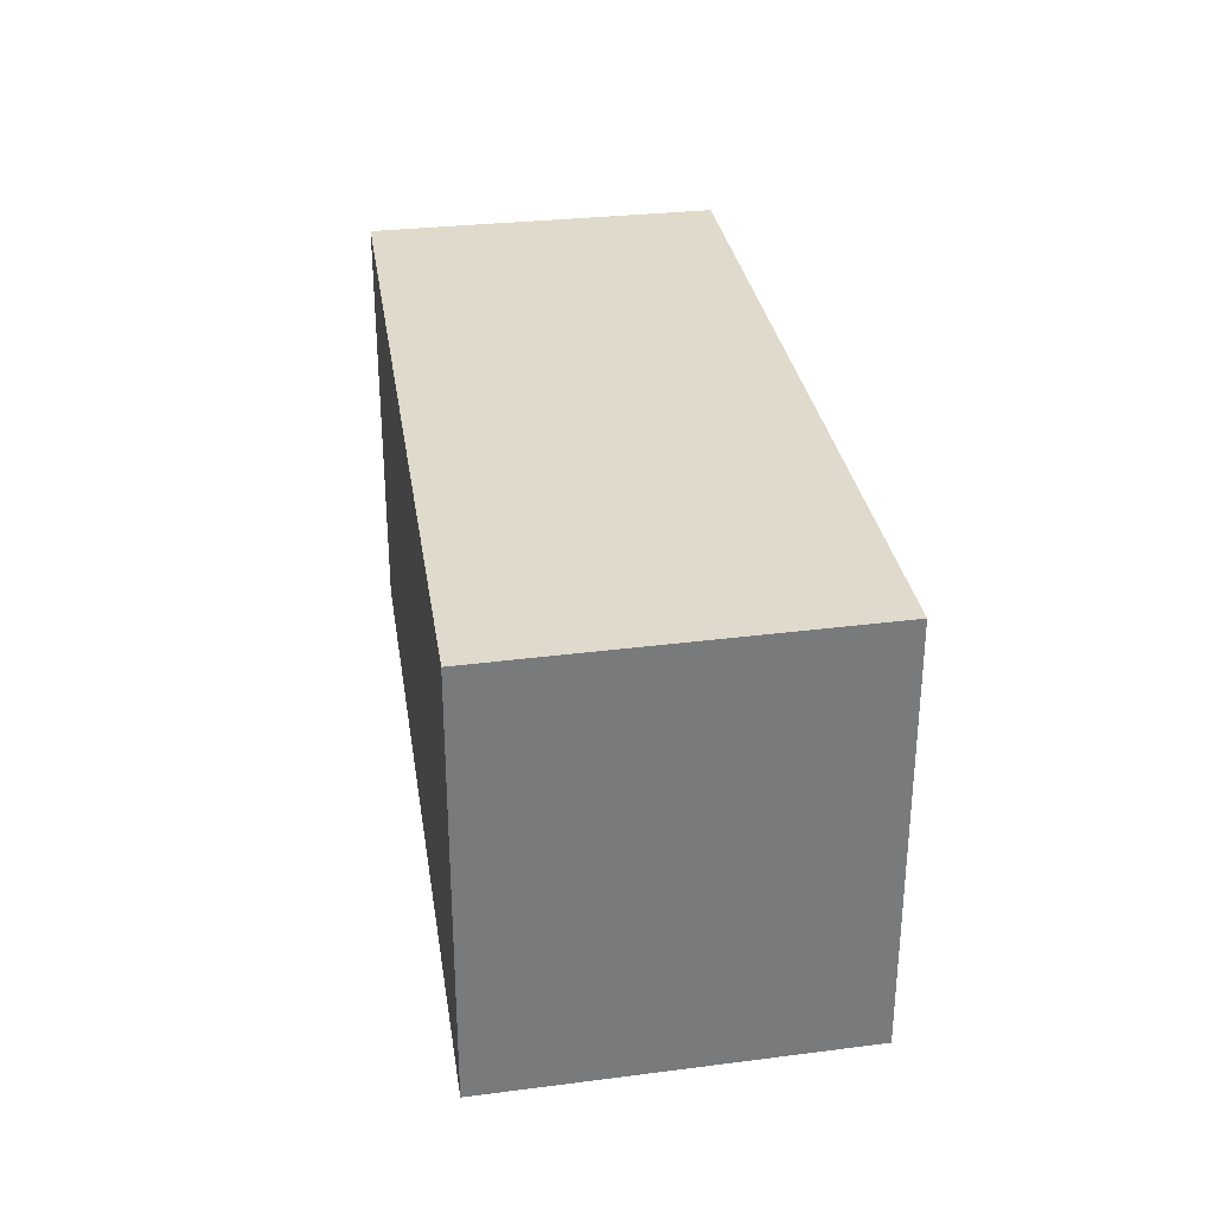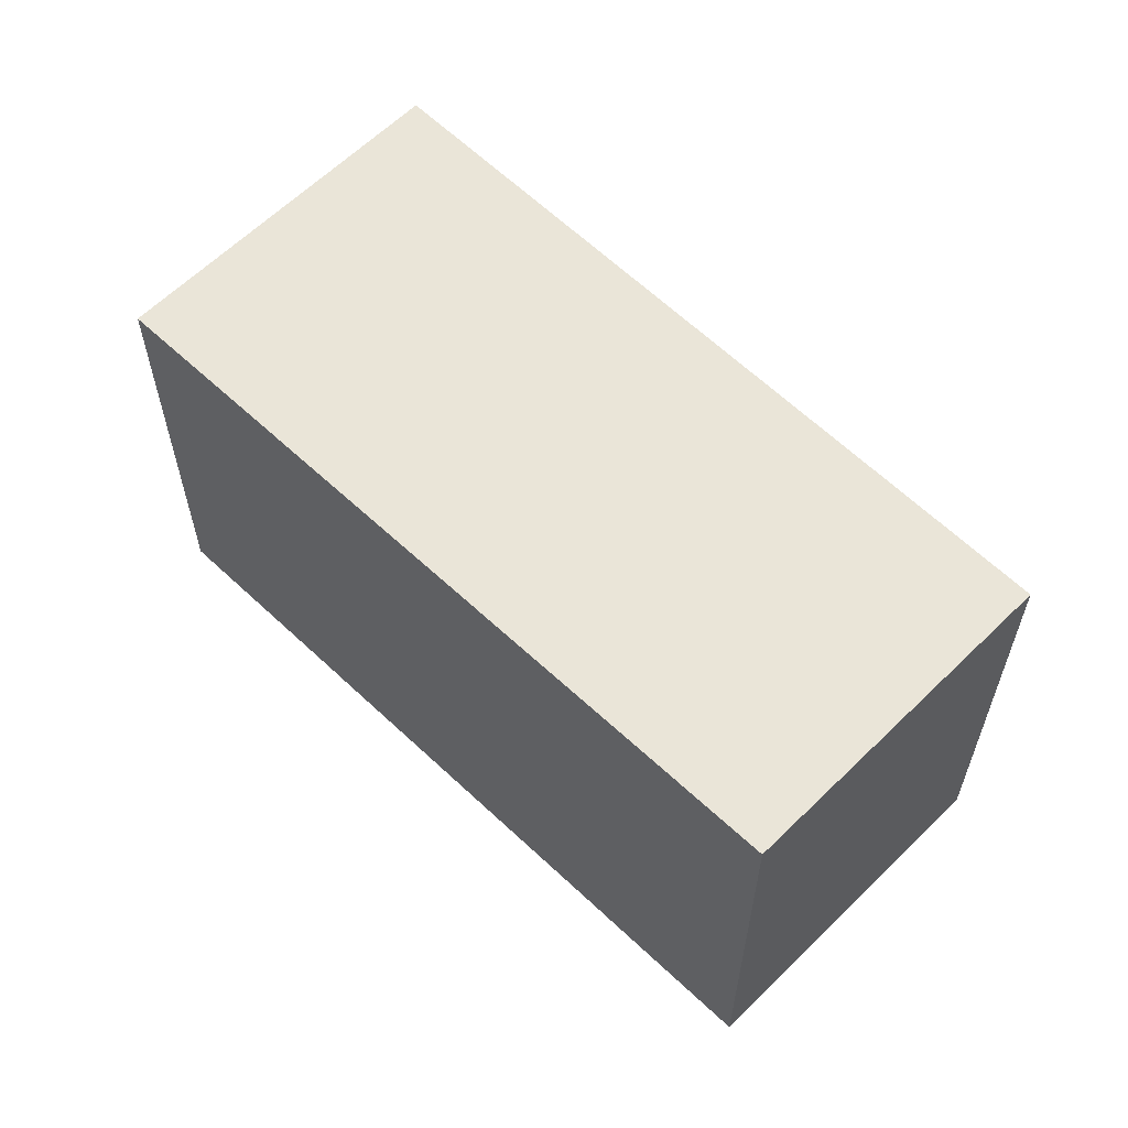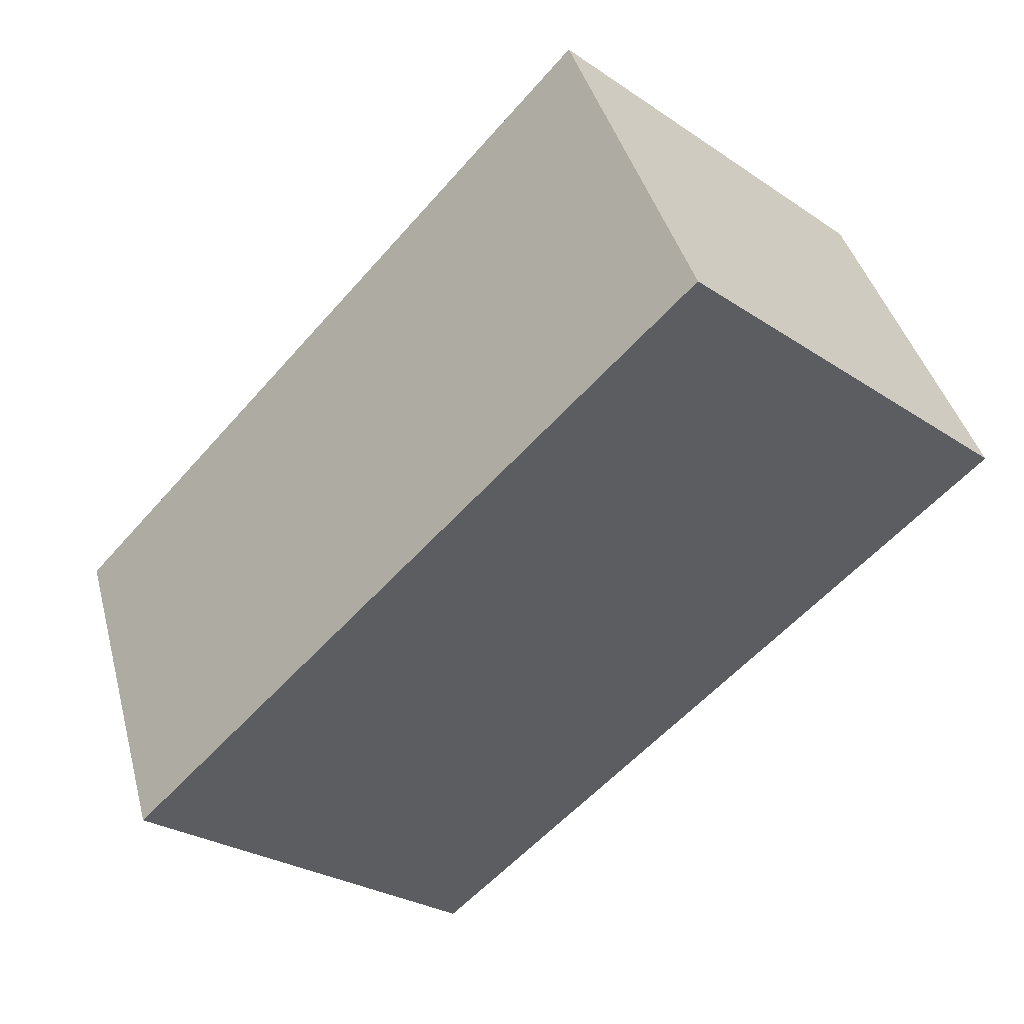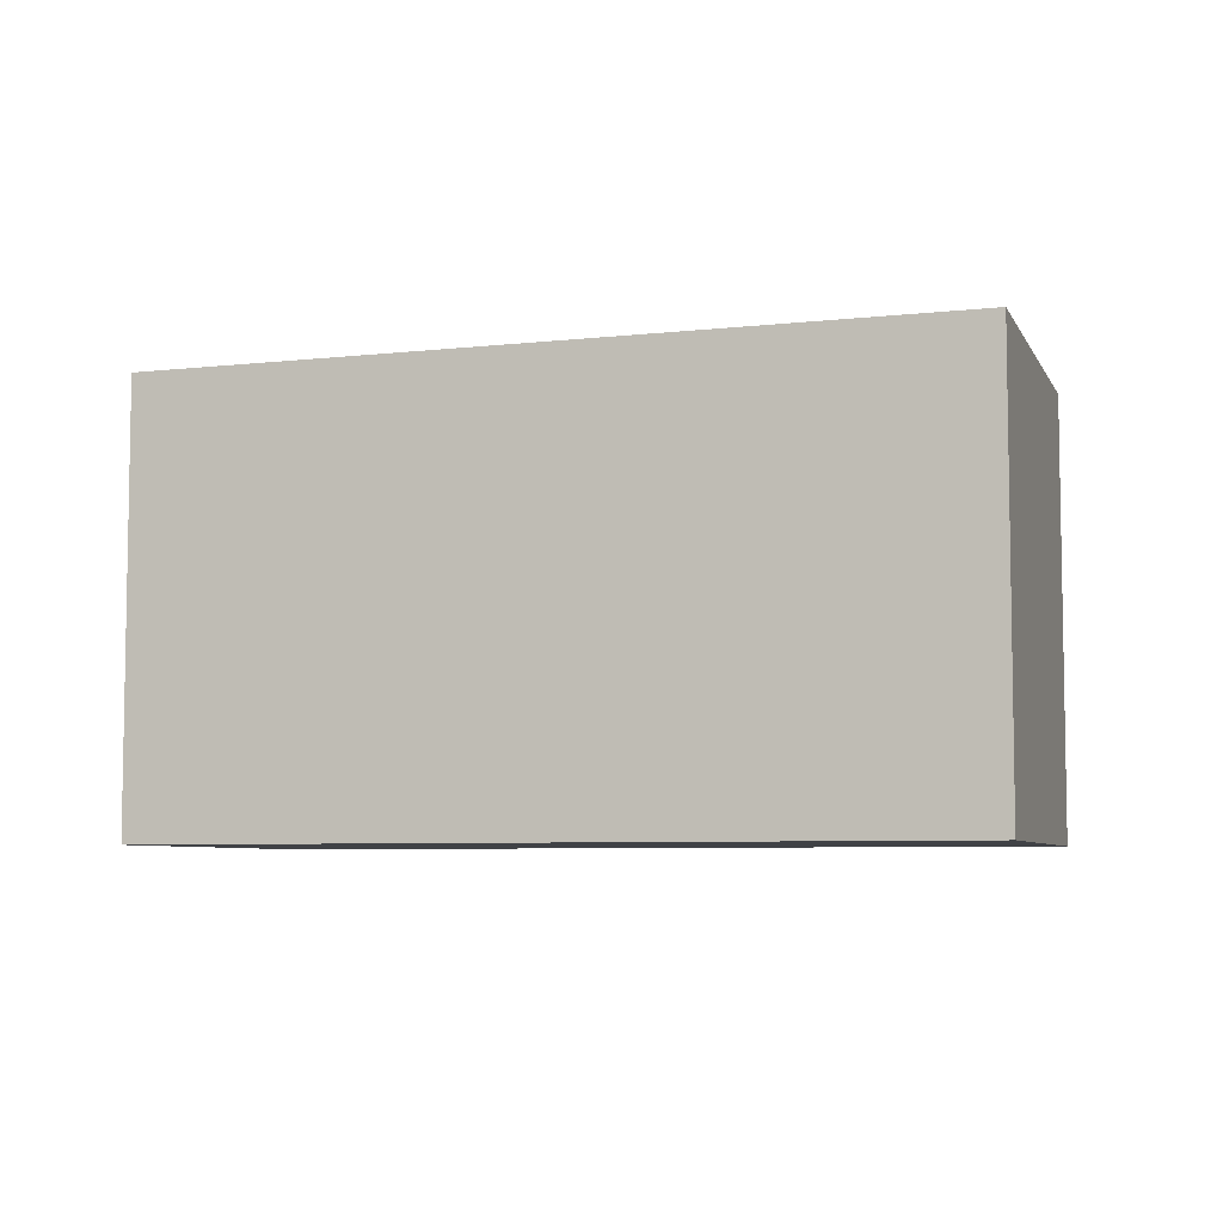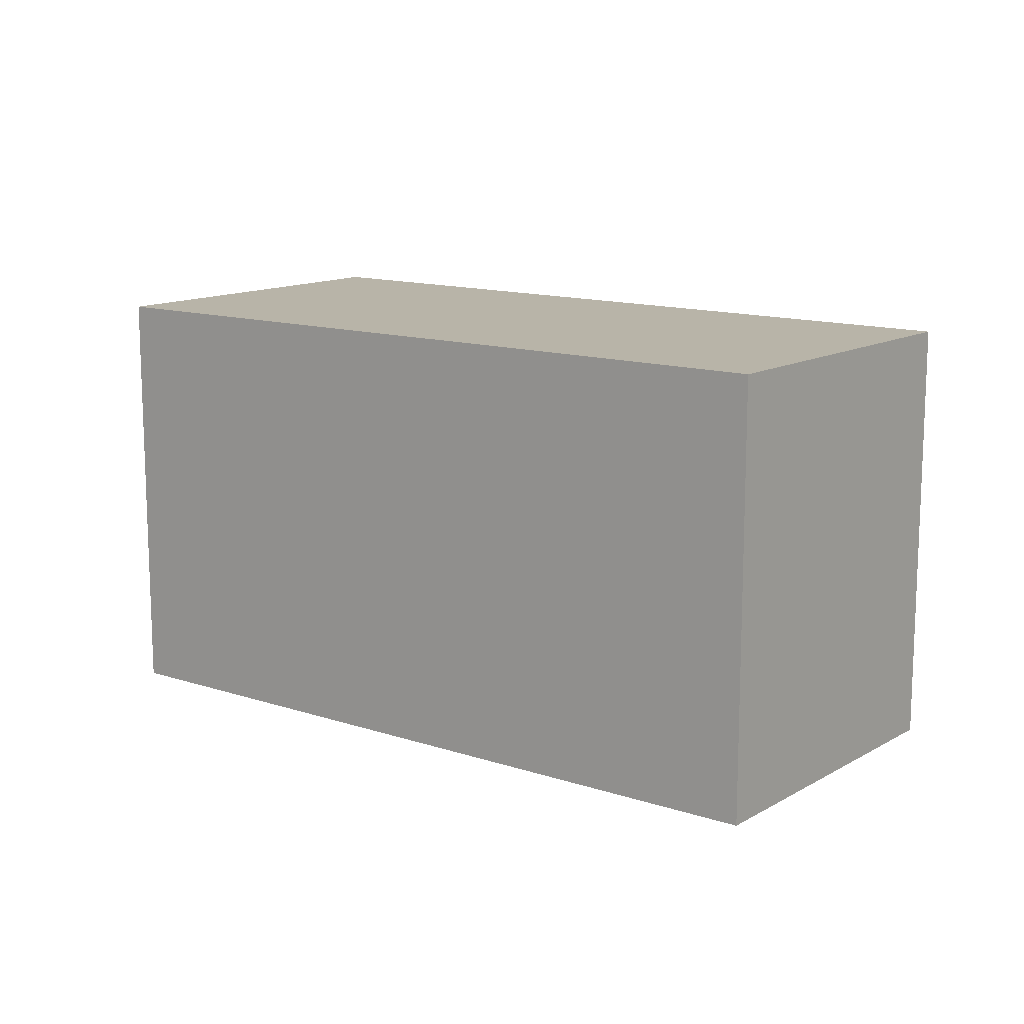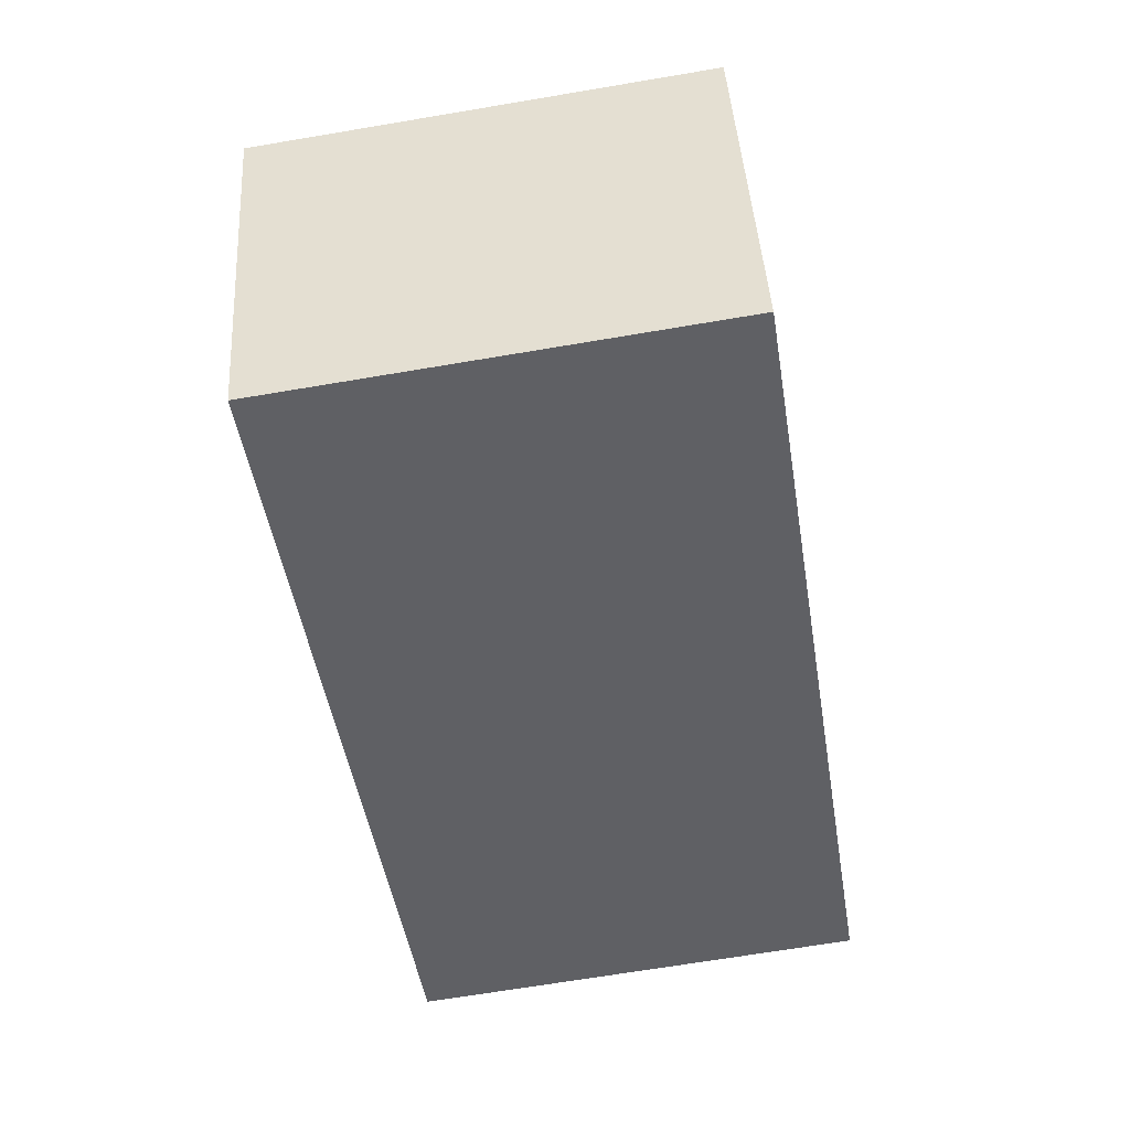
<metadata>
{"format":"obj","ext":"obj","renderer":"f3d","projection":"perspective","resolution":1024,"background":"white","views":[{"elev":32.4,"azim":-77.1,"up":"+Y"},{"elev":59.4,"azim":66.8,"up":"+Y"},{"elev":-28.2,"azim":-135.1,"up":"+Z"},{"elev":-6.3,"azim":-140.0,"up":"+Y"},{"elev":13.0,"azim":59.9,"up":"+Y"},{"elev":-67.8,"azim":99.6,"up":"+Z"}]}
</metadata>
<code>
v  0 3.502 2.144e-16
v  7.129 3.502 0.277
v  6.072 3.502 -2.371
v  0.321 3.502 0.748
v  0.919 3.502 2.144
v  1.188 3.502 2.773
v  1.188 -1.698e-16 2.773
v  7.129 -1.696e-17 0.277
v  6.072 1.452e-16 -2.371
v  0 0 0
v  0.321 -4.58e-17 0.748
v  0.919 -1.313e-16 2.144
g defaultobject
f 1 2 3
f 2 1 4
f 2 4 5
f 2 5 6
f 7 2 6
f 2 7 8
f 8 3 2
f 3 8 9
f 9 1 3
f 1 9 10
f 10 4 1
f 4 10 5
f 5 10 6
f 6 10 7
f 7 10 11
f 7 11 12
f 7 9 8
f 9 7 12
f 9 12 11
f 9 11 10

</code>
